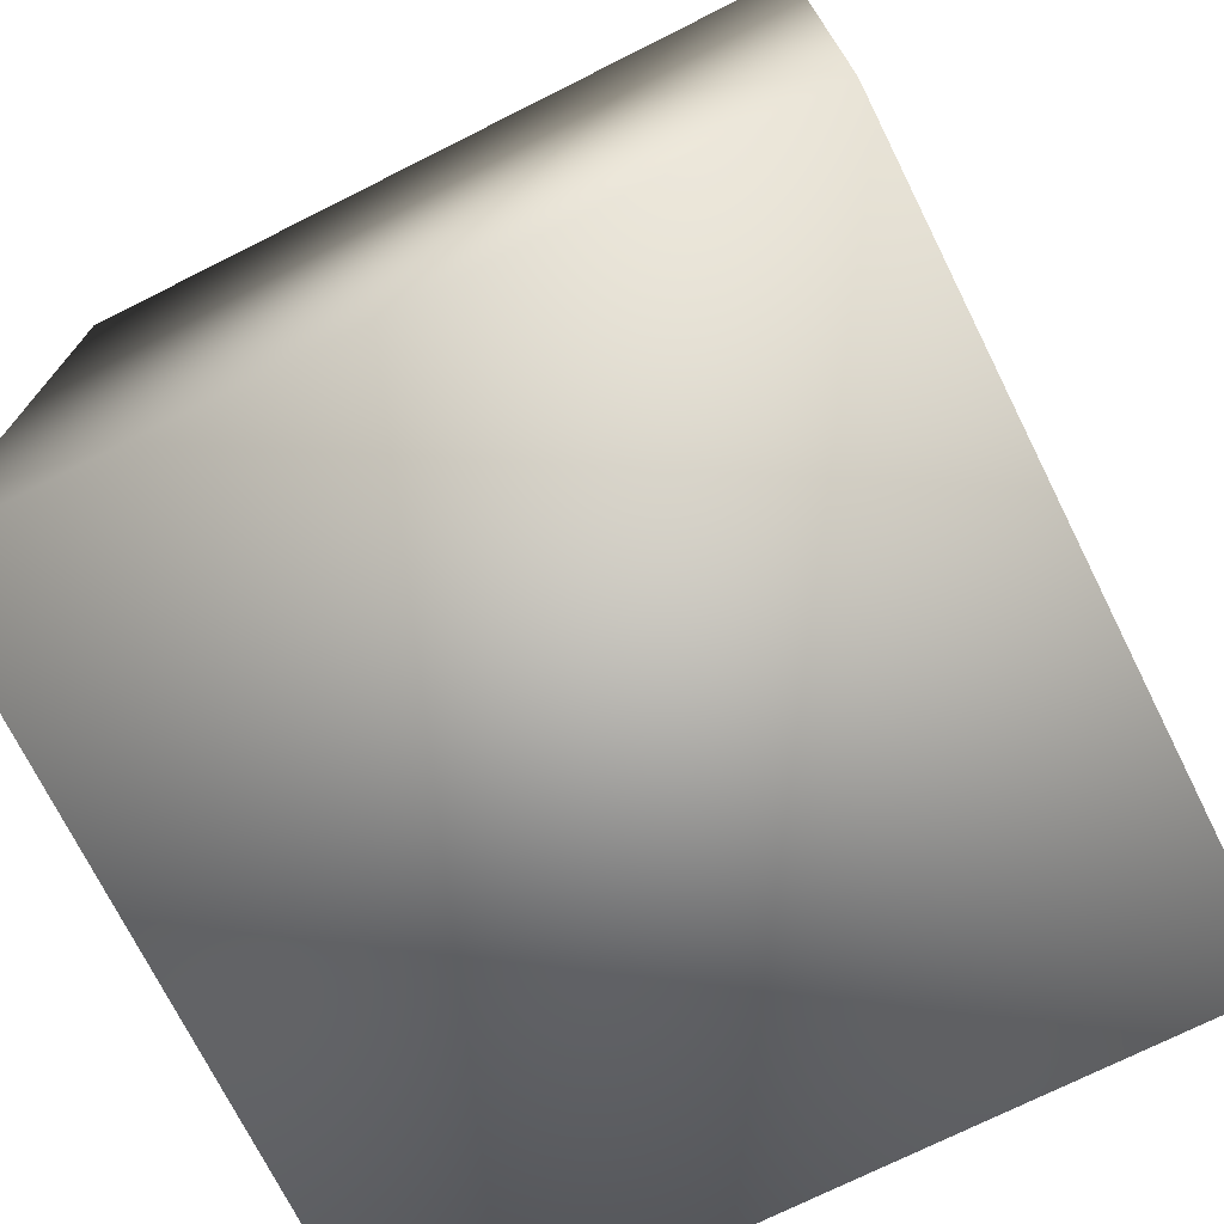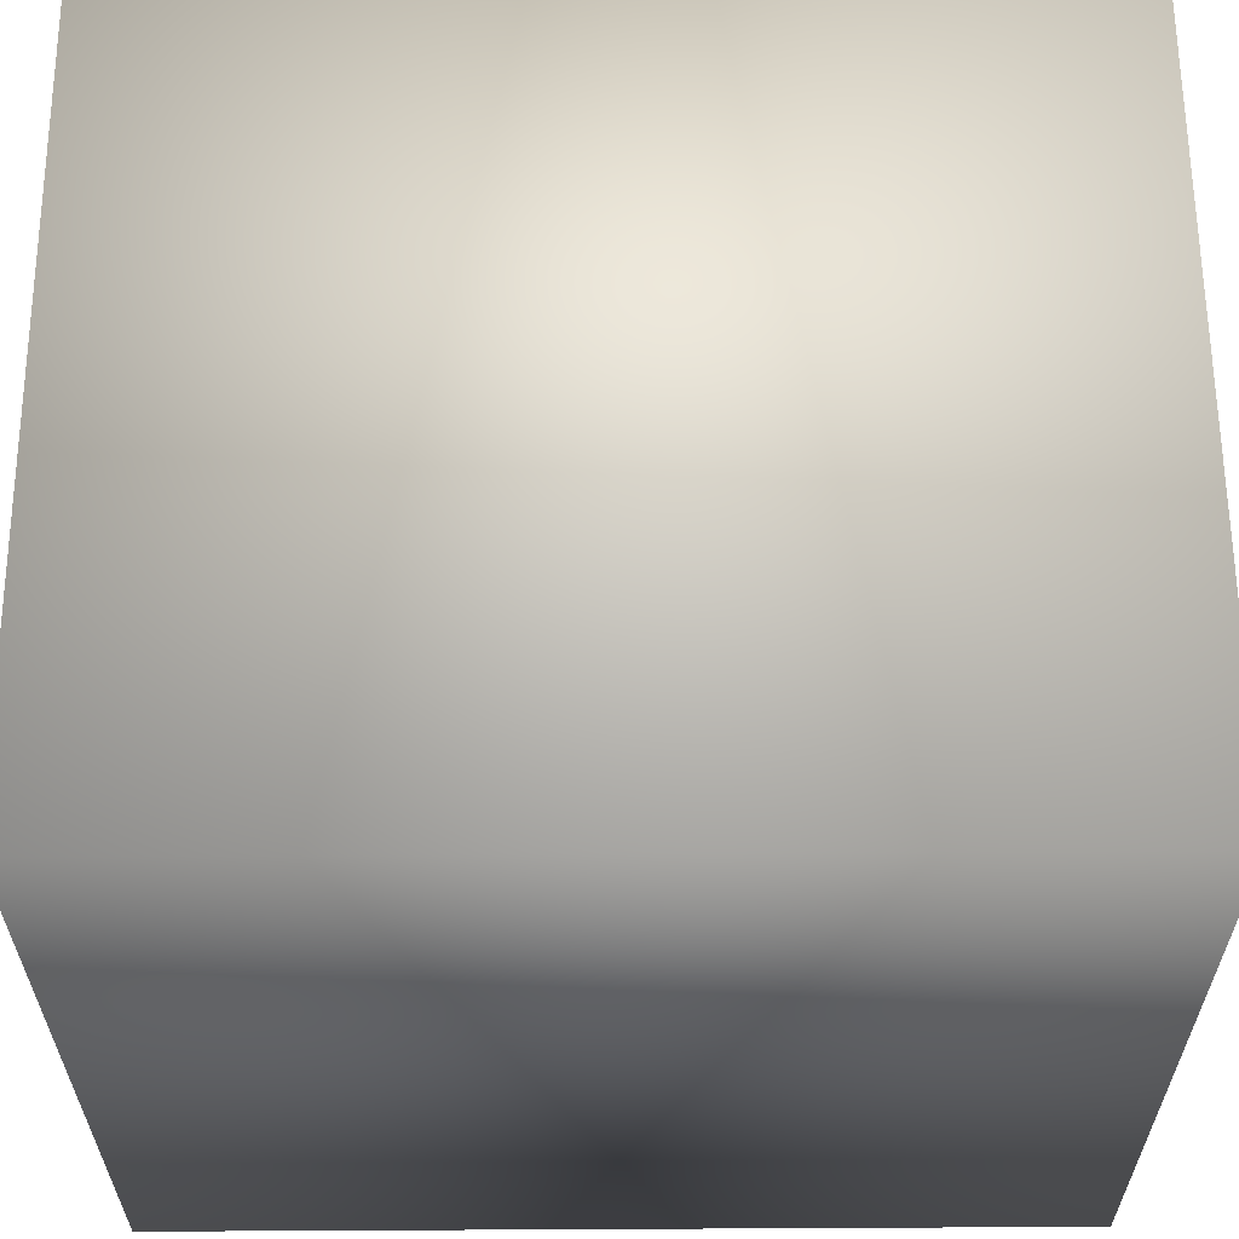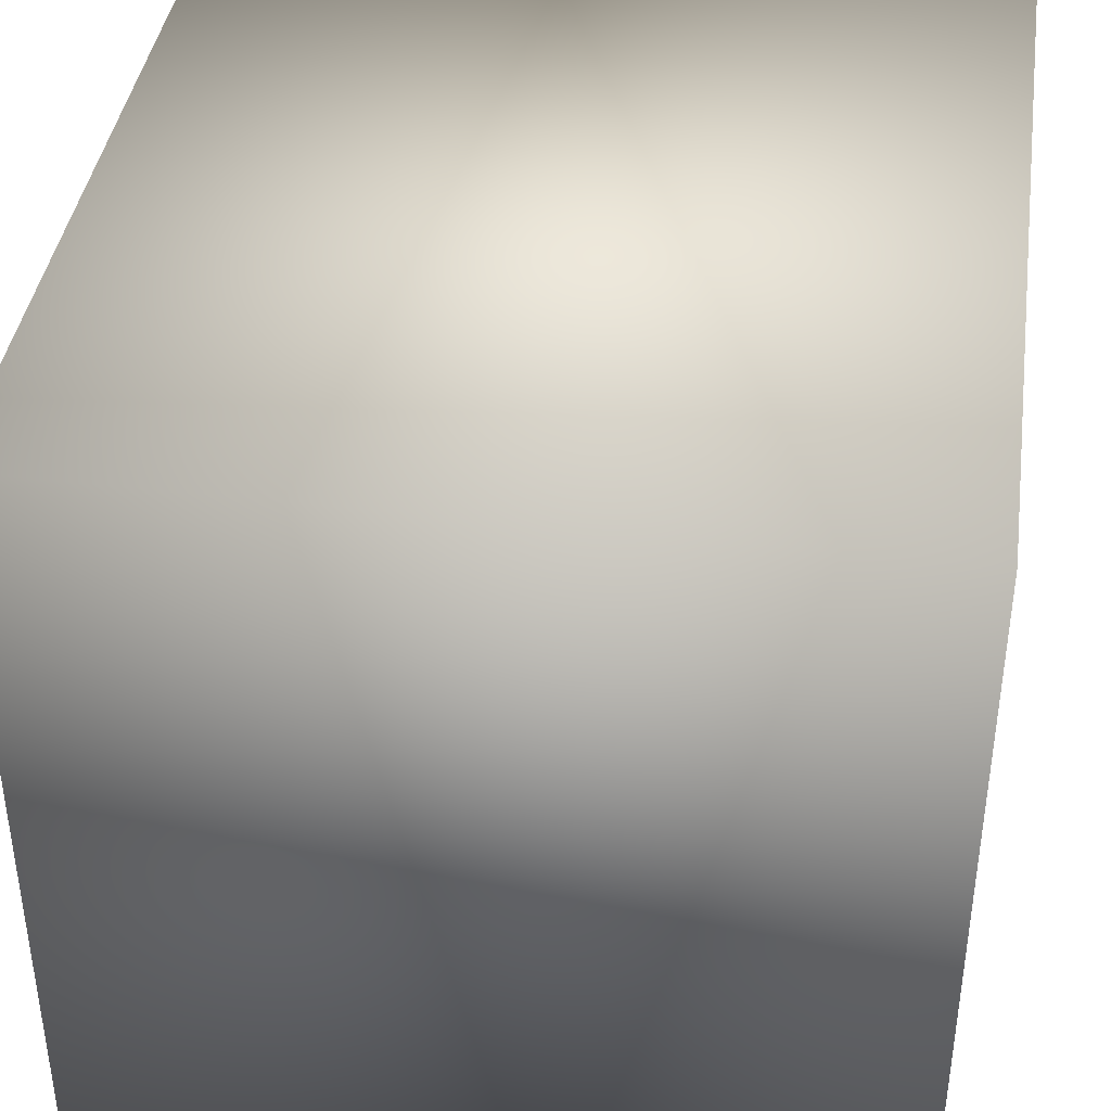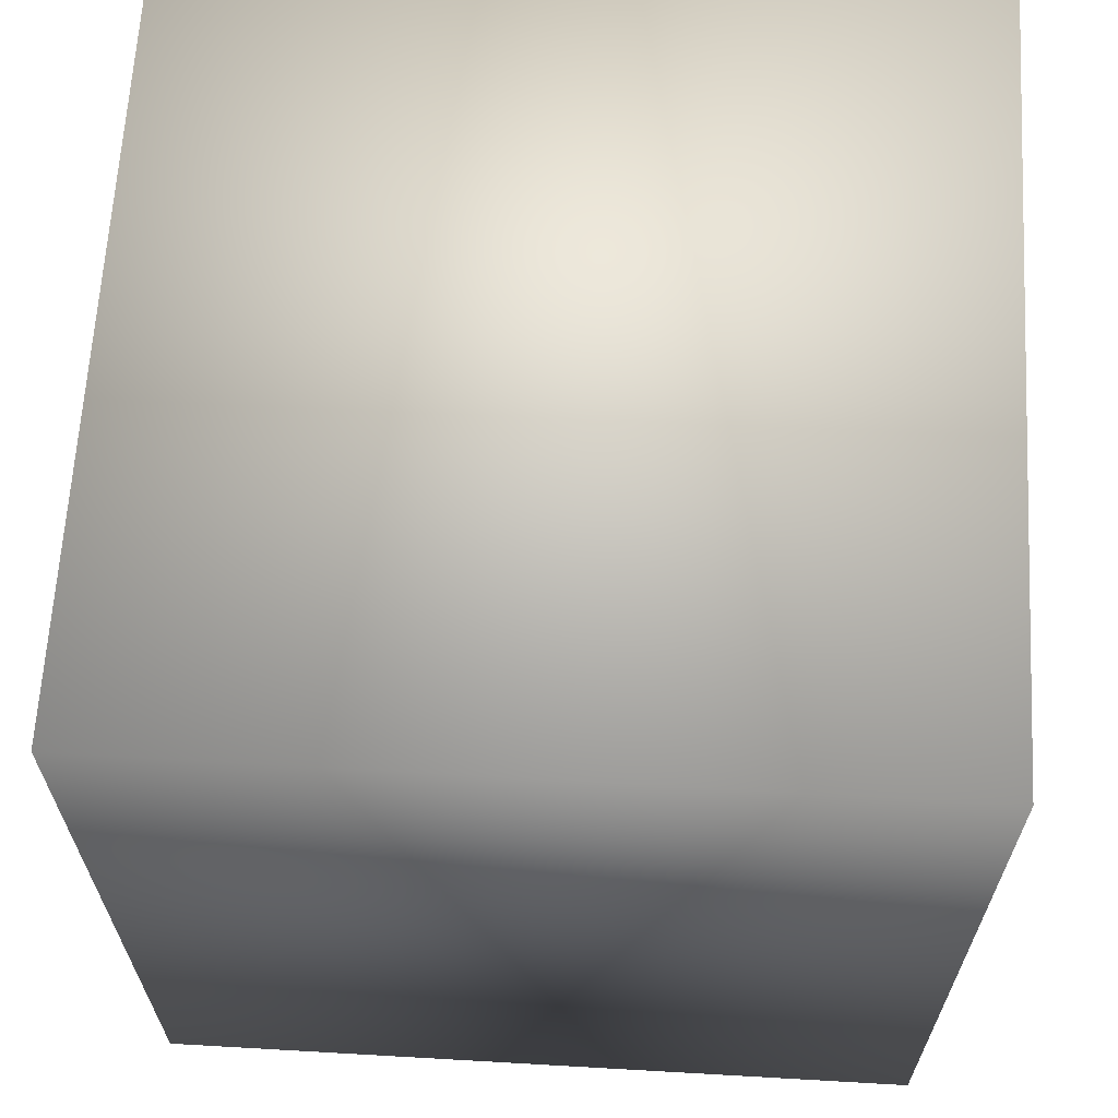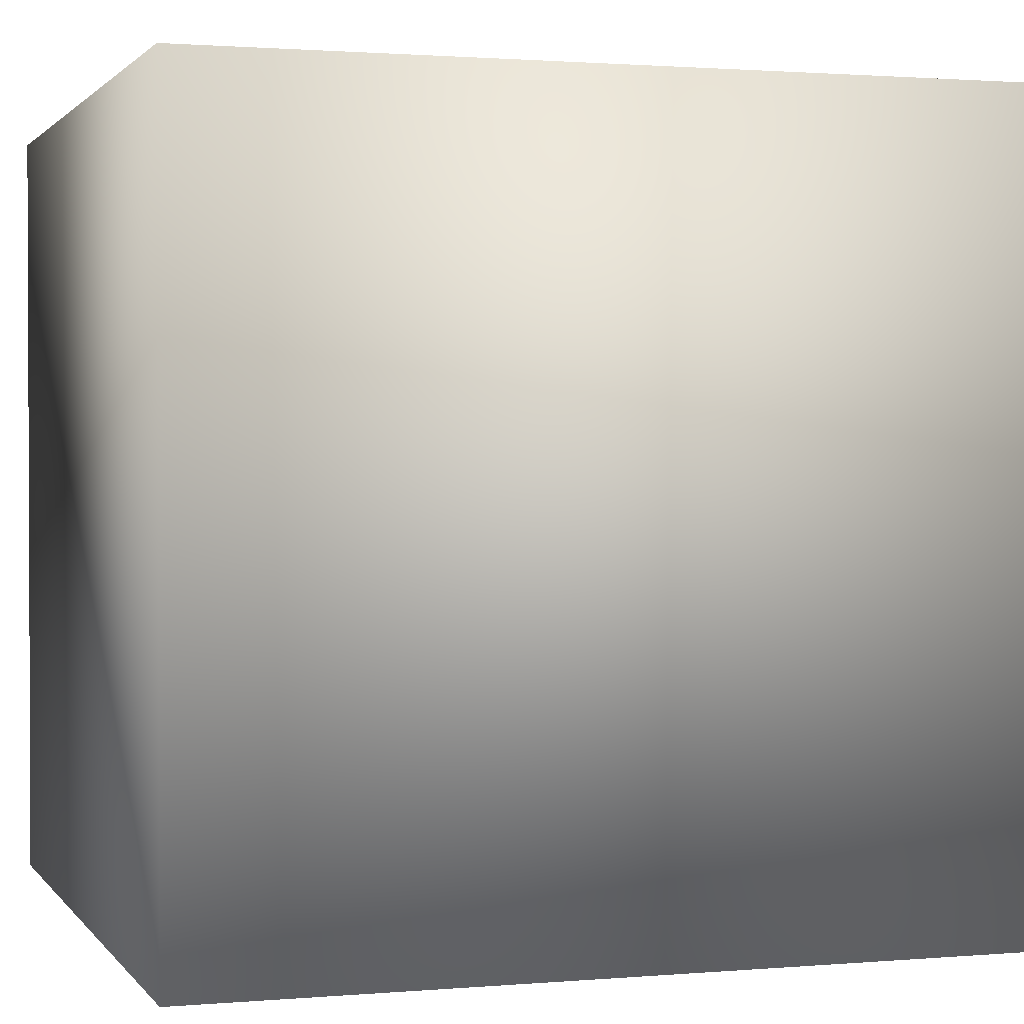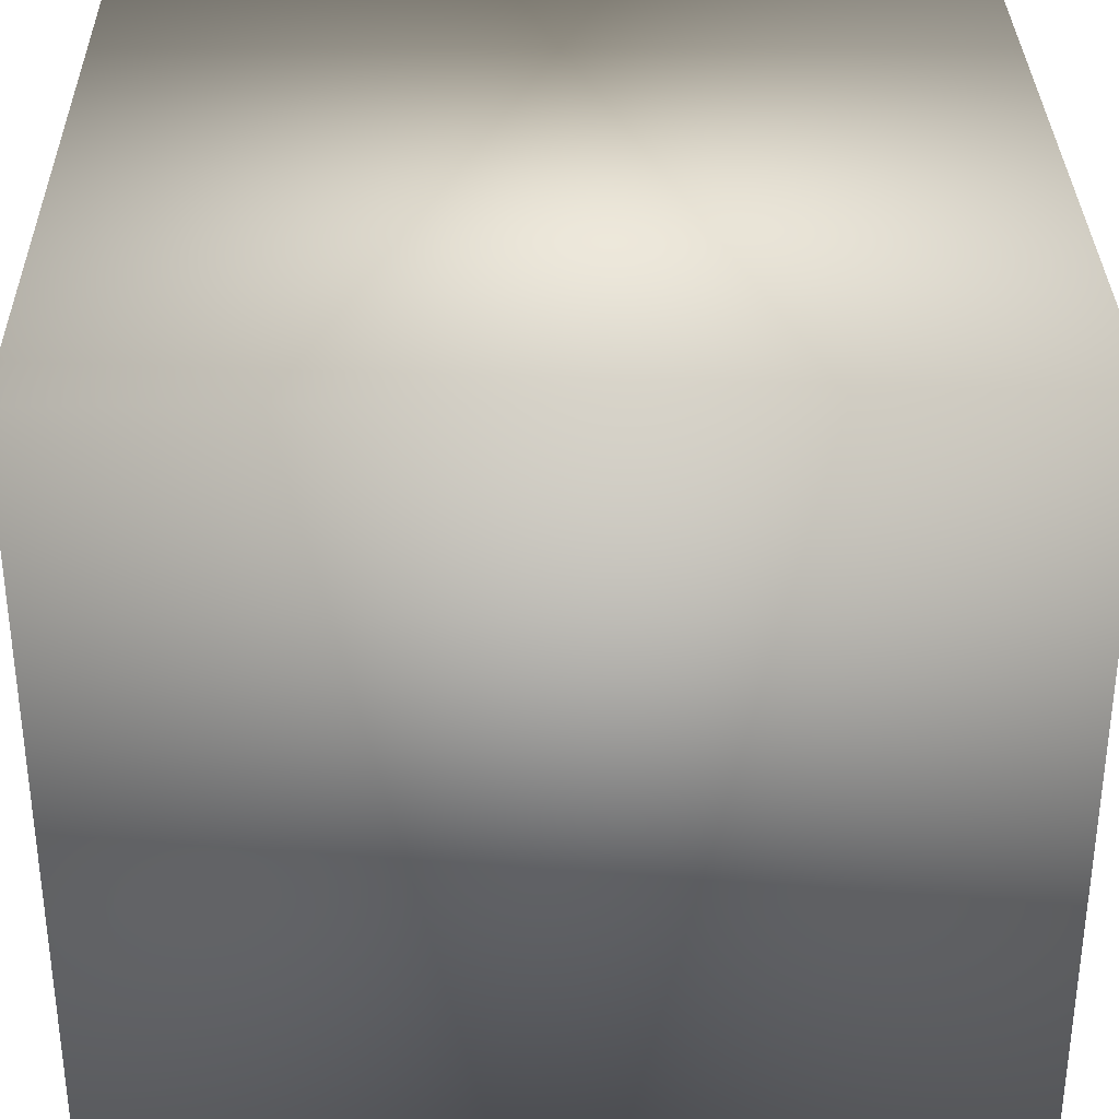
<metadata>
{"format":"obj","ext":"obj","renderer":"f3d","projection":"perspective","resolution":1024,"background":"white","views":[{"elev":-73.2,"azim":-153.4,"up":"+Y"},{"elev":61.3,"azim":-90.3,"up":"+Z"},{"elev":40.2,"azim":8.1,"up":"+Z"},{"elev":64.7,"azim":-176.7,"up":"+Y"},{"elev":1.4,"azim":72.3,"up":"+Z"},{"elev":33.0,"azim":89.0,"up":"+Z"}]}
</metadata>
<code>
o 6
v 5.614 -6.113 1.871
v 5.614 -2.038 1.871
v 1.871 -2.038 1.871
v 1.871 -6.113 1.871
v 5.614 -2.038 1.871
v 5.614 -2.038 -1.871
v 1.871 -2.038 -1.871
v 1.871 -2.038 1.871
v 5.614 -6.113 -1.871
v 5.614 -2.038 -1.871
v 5.614 -2.038 1.871
v 5.614 -6.113 1.871
v 1.871 -6.113 -1.871
v 1.871 -2.038 -1.871
v 5.614 -2.038 -1.871
v 5.614 -6.113 -1.871
v 1.871 -6.113 1.871
v 1.871 -2.038 1.871
v 1.871 -2.038 -1.871
v 1.871 -6.113 -1.871
v 1.871 -6.113 1.871
v 1.871 -6.113 -1.871
v 5.614 -6.113 -1.871
v 5.614 -6.113 1.871
f 1 2 3 4
f 5 6 7 8
f 9 10 11 12
f 13 14 15 16
f 17 18 19 20
f 21 22 23 24

</code>
